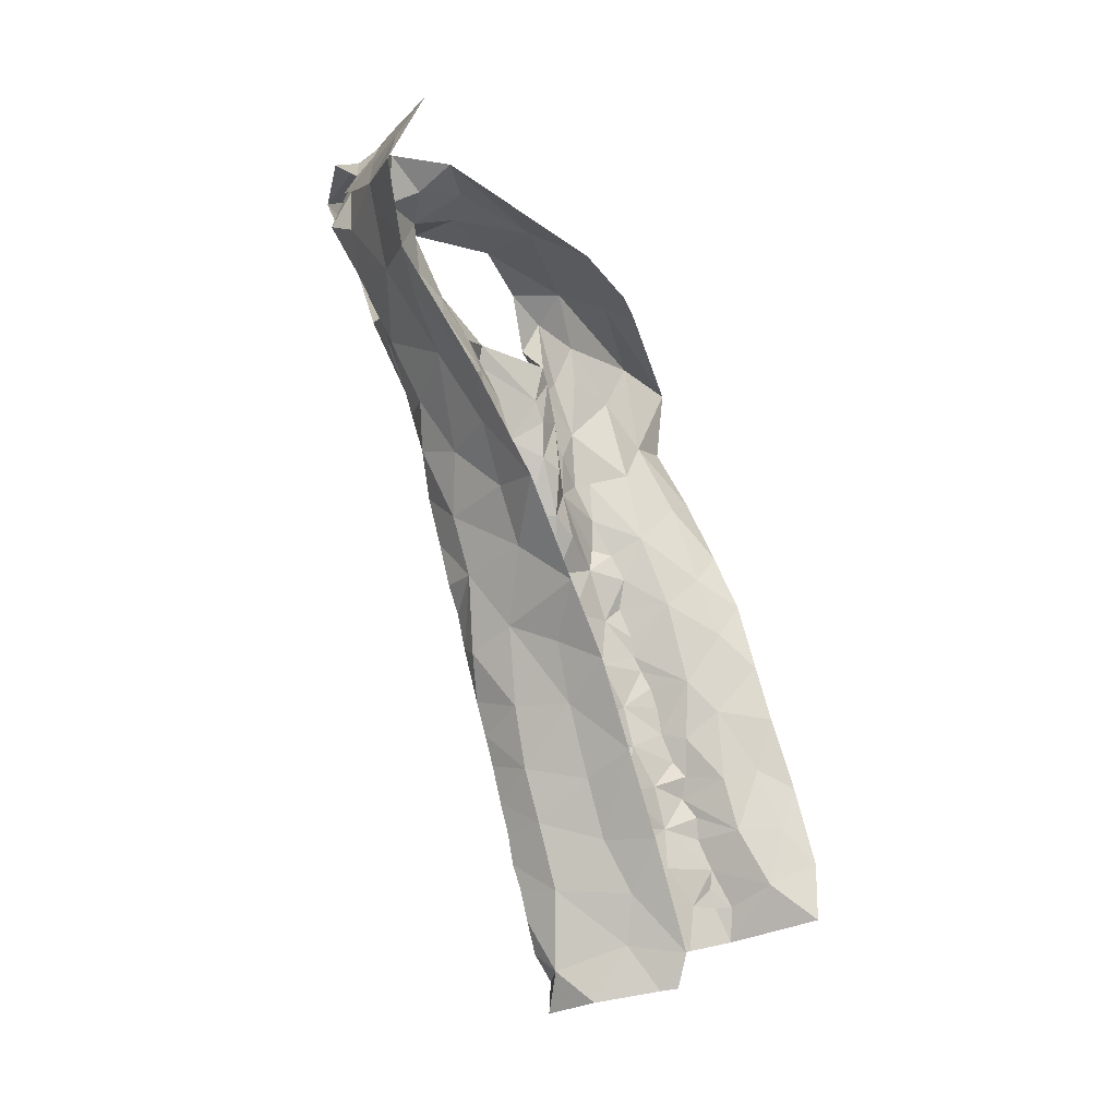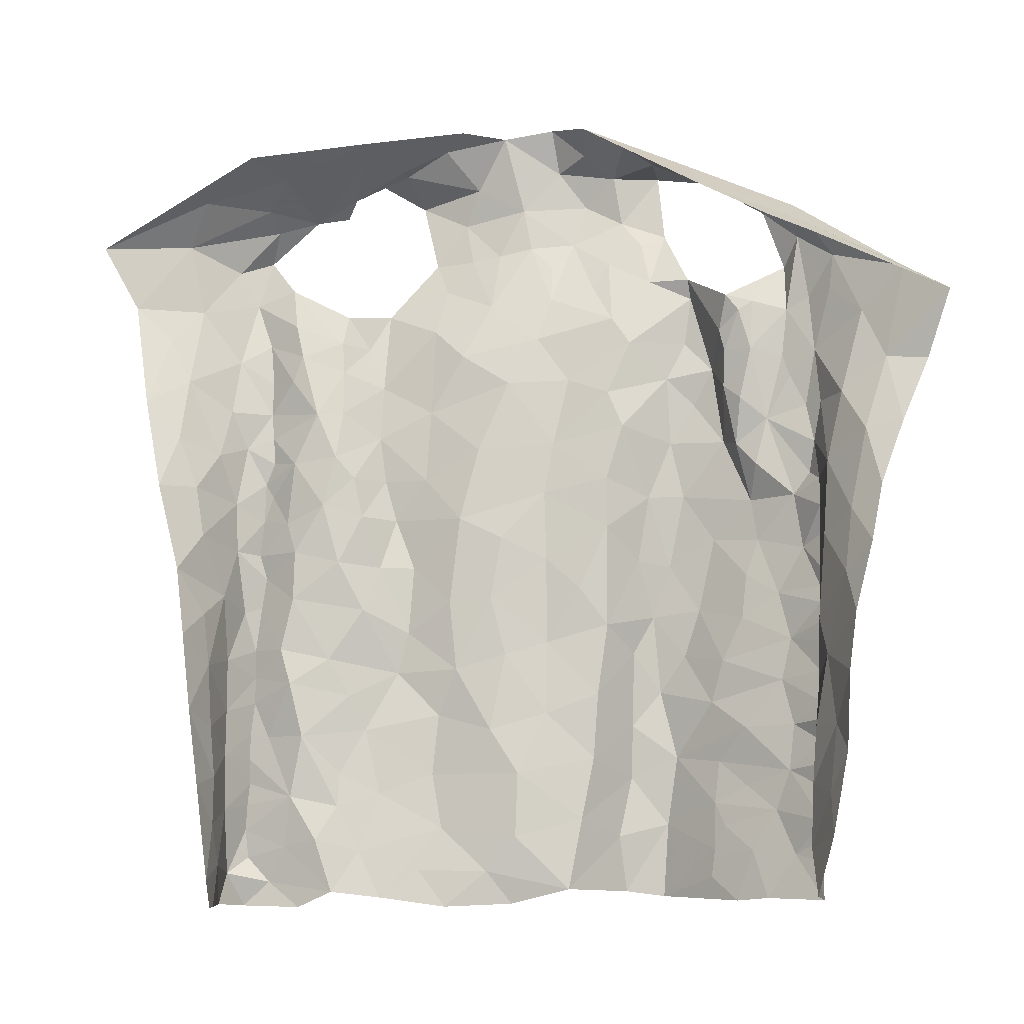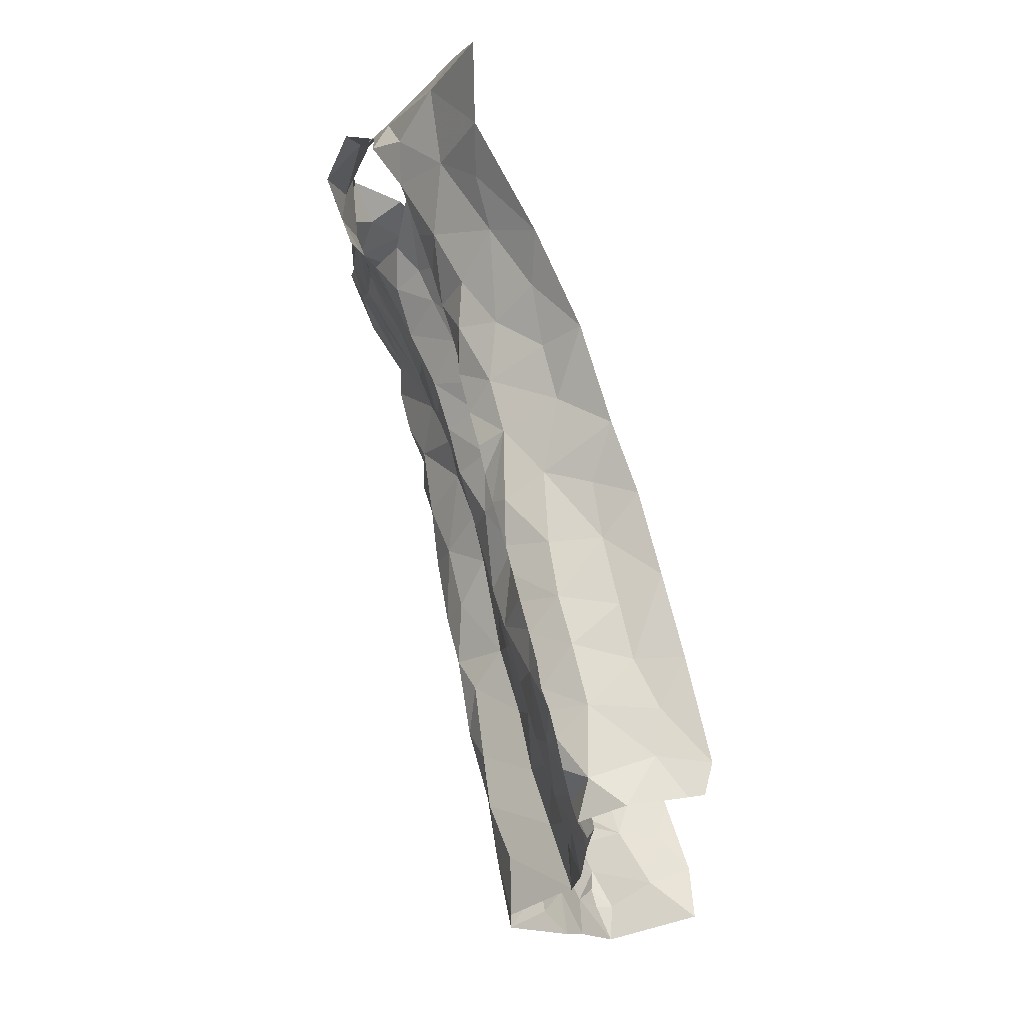
<metadata>
{"format":"obj","ext":"obj","renderer":"f3d","projection":"perspective","resolution":1024,"background":"white","views":[{"elev":-6.2,"azim":105.4,"up":"+Y"},{"elev":3.5,"azim":-170.3,"up":"+Y"},{"elev":-23.2,"azim":92.1,"up":"+Y"}]}
</metadata>
<code>
v -0.5702 0.04818 -0.7734
v -0.5654 0.08467 -0.7578
v -0.5667 0.1254 -0.7537
v -0.5654 0.1576 -0.7391
v -0.5656 0.1814 -0.7376
v -0.5633 0.2412 -0.7122
v -0.5614 0.267 -0.7276
v -0.5575 0.4089 -0.6542
v -0.5501 0.5063 -0.6256
v -0.6434 0.531 -0.7122
v -0.6148 0.4132 -0.7745
v -0.5677 0.07292 -0.8686
v -0.5947 0.2877 -0.8149
v -0.6891 0.6657 -0.673
v -0.5175 0.6462 -0.5813
v -0.5412 0.6592 -0.5846
v -0.582 0.1318 -0.8643
v -0.6231 0.4685 -0.7467
v -0.6056 0.5228 -0.7033
v -0.5563 0.5485 -0.6213
v -0.5686 0.08553 -0.7753
v -0.5638 0.667 -0.6019
v -0.5942 0.2126 -0.8394
v -0.5818 0.2323 -0.8017
v -0.5999 0.3445 -0.7971
v -0.5645 0.4137 -0.707
v -0.6678 0.594 -0.6715
v -0.6249 0.5957 -0.6599
v -0.6412 0.6899 -0.6398
v -0.5487 0.6028 -0.6029
v -0.5591 0.1103 -0.819
v -0.5777 0.1683 -0.8308
v -0.5603 0.2229 -0.7691
v -0.5584 0.1682 -0.7848
v -0.5707 0.2965 -0.7604
v -0.5884 0.3806 -0.76
v -0.5925 0.4424 -0.7338
v -0.5793 0.5591 -0.6571
v -0.561 0.3287 -0.7292
v -0.566 0.4877 -0.6767
v -0.5986 0.644 -0.6292
v -0.03075 0.6388 -0.564
v -0.0289 0.6103 -0.5871
v -0.03382 0.5781 -0.6014
v -0.03748 0.534 -0.6225
v -0.05474 0.4643 -0.6456
v -0.04451 0.3749 -0.6775
v -0.06129 0.2331 -0.697
v -0.05476 0.1529 -0.7155
v -0.0174 0.01448 -0.7506
v 0.04391 0.01199 -0.7424
v 0.01814 0.03732 -0.7366
v 0.04267 0.06111 -0.7297
v 0.04656 0.1159 -0.7178
v 0.04482 0.2212 -0.6921
v 0.04721 0.2763 -0.6785
v 0.03973 0.353 -0.6587
v 0.04654 0.4544 -0.634
v 0.01831 0.5681 -0.6229
v -0.02502 0.4357 -0.6658
v 0.009151 0.5958 -0.6164
v 0.01576 0.4142 -0.6603
v -0.05457 0.0336 -0.7569
v 0.001061 0.07551 -0.7366
v -0.05468 0.1191 -0.7277
v 0.001485 0.247 -0.7101
v 0.0143 0.2813 -0.6973
v 0.004386 0.3845 -0.6735
v 0.003565 0.3351 -0.6861
v 0.01037 0.4788 -0.6496
v -0.03535 0.4873 -0.65
v -0.01297 0.5329 -0.6399
v -0.03456 0.08646 -0.7458
v -0.0145 0.1921 -0.7213
v 0.02667 0.1875 -0.7044
v -0.004222 0.1284 -0.7311
v -0.03804 0.2718 -0.6952
v -0.4531 0.6618 -0.5958
v -0.4458 0.6242 -0.5902
v -0.452 0.602 -0.5969
v -0.466 0.5022 -0.6077
v -0.4819 0.4414 -0.6048
v -0.4794 0.3636 -0.6301
v -0.4765 0.3191 -0.6425
v -0.4522 0.127 -0.6833
v -0.4637 0.1058 -0.6959
v -0.565 0.1043 -0.7523
v -0.5653 0.2014 -0.7217
v -0.5644 0.2256 -0.7261
v -0.5616 0.2715 -0.7002
v -0.5626 0.3009 -0.6947
v -0.5615 0.322 -0.6878
v -0.5609 0.3403 -0.6775
v -0.5594 0.3568 -0.6694
v -0.5586 0.3776 -0.6673
v -0.5582 0.4408 -0.6592
v -0.5565 0.468 -0.6453
v -0.5456 0.4731 -0.6262
v -0.5404 0.5441 -0.6086
v -0.5228 0.575 -0.5995
v -0.481 0.6555 -0.5888
v -0.5292 0.4496 -0.6285
v -0.4669 0.6459 -0.5975
v -0.4793 0.03361 -0.7255
v -0.4941 0.08528 -0.7188
v -0.5312 0.1688 -0.7104
v -0.4881 0.4821 -0.6198
v -0.4986 0.5295 -0.6062
v -0.5114 0.04105 -0.7416
v -0.5209 0.2581 -0.678
v -0.4827 0.208 -0.6818
v -0.529 0.3004 -0.6657
v -0.4702 0.552 -0.6098
v -0.4908 0.4001 -0.6207
v -0.5148 0.3458 -0.6455
v -0.5393 0.0871 -0.7391
v -0.5347 0.2148 -0.6984
v -0.5401 0.3949 -0.6426
v -0.5183 0.1276 -0.7159
v -0.4805 0.6049 -0.6022
v 0.05955 0.0482 -0.7525
v 0.04709 0.0892 -0.724
v 0.04571 0.1369 -0.7108
v 0.04693 0.1631 -0.7067
v 0.04726 0.1892 -0.7002
v 0.04549 0.2479 -0.6856
v 0.04347 0.3221 -0.6661
v 0.04857 0.3779 -0.6532
v 0.04626 0.4141 -0.644
v 0.03686 0.4413 -0.6402
v 0.03732 0.4777 -0.6319
v 0.04023 0.5047 -0.6247
v 0.04409 0.5308 -0.6165
v 0.01936 0.6285 -0.6021
v -0.006445 0.6332 -0.5837
v -0.5137 0.5967 -0.5911
v -0.01441 0.8098 -0.5842
v -0.0218 0.7504 -0.5262
v 0.04943 0.7333 -0.5604
v -0.05234 0.8302 -0.578
v -0.1533 0.8453 -0.5274
v -0.08613 0.8022 -0.5322
v -0.05615 0.7886 -0.5055
v -0.03331 0.7705 -0.5353
v 0.009424 0.7449 -0.5424
v -0.04566 0.8059 -0.5608
v 0.0476 0.03483 -0.8552
v 0.04864 0.06445 -0.8626
v 0.1575 0.5476 -0.7099
v 0.06114 0.8117 -0.6329
v 0.05892 0.02268 -0.7859
v 0.06475 0.1587 -0.8405
v 0.02811 0.6678 -0.5789
v 0.04845 0.03256 -0.8404
v 0.2216 0.7131 -0.6545
v 0.06116 0.6994 -0.5463
v 0.07007 0.6513 -0.5759
v 0.09058 0.3091 -0.8014
v 0.07835 0.2334 -0.8211
v 0.1313 0.4601 -0.7507
v 0.05533 0.1134 -0.8176
v 0.06023 0.1586 -0.7945
v 0.05443 0.756 -0.582
v 0.07312 0.2723 -0.7682
v 0.07997 0.3249 -0.7599
v 0.06704 0.2711 -0.7188
v 0.0591 0.3177 -0.6782
v 0.07192 0.4347 -0.6644
v 0.04467 0.565 -0.6069
v 0.1467 0.6133 -0.6538
v 0.1853 0.648 -0.6547
v 0.1377 0.716 -0.6091
v 0.1143 0.7633 -0.6249
v 0.03139 0.7892 -0.5952
v 0.07151 0.3394 -0.7149
v 0.06617 0.218 -0.7273
v 0.06722 0.3842 -0.6773
v 0.08798 0.4888 -0.6705
v 0.05157 0.07006 -0.8124
v 0.06693 0.2093 -0.7826
v 0.09044 0.4057 -0.7281
v 0.123 0.5685 -0.6663
v 0.06733 0.494 -0.6342
v 0.1035 0.3745 -0.7781
v 0.06142 0.1157 -0.7529
v 0.08374 0.5346 -0.6376
v 0.1225 0.5087 -0.7058
v 0.05062 0.6059 -0.5934
v 0.1011 0.4563 -0.715
v 0.09069 0.6884 -0.5757
v 0.1207 0.644 -0.6186
v 0.06459 0.1722 -0.7393
v 0.08116 0.5884 -0.6101
v -0.5281 0.7325 -0.6758
v -0.4315 0.7755 -0.6515
v -0.5014 0.743 -0.6746
v -0.5439 0.7265 -0.6757
v -0.5133 0.6918 -0.5559
v -0.4898 0.7506 -0.5519
v -0.3653 0.8073 -0.5218
v -0.412 0.7991 -0.5926
v -0.4274 0.7844 -0.542
v -0.5281 0.7241 -0.5701
v -0.5256 0.7559 -0.5944
v -0.5321 0.7391 -0.6448
v -0.5667 0.7037 -0.5967
v -0.2756 0.7204 -0.5101
v -0.2541 0.6947 -0.5288
v -0.1629 0.7015 -0.5172
v -0.1203 0.6972 -0.5063
v -0.3778 0.7283 -0.5069
v -0.2902 0.8467 -0.5433
v -0.353 0.719 -0.5161
v -0.3671 0.7938 -0.4796
v -0.3352 0.8263 -0.5404
v -0.3286 0.7441 -0.498
v -0.08841 0.7979 -0.517
v -0.3192 0.7945 -0.4953
v -0.1938 0.7079 -0.5187
v -0.1002 0.7632 -0.4814
v -0.2489 0.849 -0.4942
v -0.1512 0.7431 -0.4927
v -0.1659 0.7831 -0.4942
v -0.2293 0.7164 -0.5172
v -0.2878 0.7627 -0.4909
v -0.2567 0.8013 -0.4888
v -0.2184 0.7592 -0.5024
v -0.1959 0.8402 -0.496
v -0.1338 0.8246 -0.5216
v -0.2876 0.8194 -0.511
v -0.3971 0.02205 -0.667
v -0.4505 0.05242 -0.7019
v -0.3176 0.6981 -0.5274
v -0.2162 0.05616 -0.7327
v -0.4099 0.6589 -0.5373
v -0.1736 0.01935 -0.7433
v -0.07976 0.07345 -0.7366
v -0.05433 0.6031 -0.5633
v -0.1373 0.6669 -0.5319
v -0.4864 0.148 -0.6919
v -0.3572 0.0262 -0.669
v -0.3012 0.6724 -0.541
v -0.09736 0.1313 -0.7126
v -0.07263 0.3237 -0.6804
v -0.4514 0.564 -0.5978
v -0.2432 0.02279 -0.7326
v -0.06543 0.4225 -0.6537
v -0.08371 0.458 -0.6157
v -0.1905 0.6513 -0.5532
v -0.109 0.2548 -0.6714
v -0.1563 0.2127 -0.6852
v -0.07829 0.1962 -0.6967
v -0.304 0.04044 -0.7325
v -0.4077 0.4428 -0.5837
v -0.08535 0.3668 -0.6529
v -0.4531 0.08036 -0.6967
v -0.3943 0.3672 -0.5968
v -0.1639 0.5956 -0.5835
v -0.1524 0.1519 -0.7011
v -0.1654 0.09791 -0.7186
v -0.1046 0.02796 -0.7496
v -0.1437 0.0556 -0.7349
v -0.07306 0.5599 -0.5764
v -0.4283 0.3223 -0.6153
v -0.4362 0.5811 -0.5642
v -0.4169 0.542 -0.5656
v -0.4453 0.2288 -0.6514
v -0.4506 0.5029 -0.5802
v -0.3927 0.5008 -0.5772
v -0.1744 0.262 -0.681
v -0.1295 0.6225 -0.5643
v -0.3649 0.6776 -0.5407
v -0.3476 0.611 -0.579
v -0.3262 0.6376 -0.5663
v -0.2464 0.0933 -0.7283
v -0.07271 0.6392 -0.5387
v -0.4564 0.2733 -0.6477
v -0.4134 0.2729 -0.6207
v -0.3877 0.2334 -0.6225
v -0.3594 0.2769 -0.6296
v -0.118 0.297 -0.6592
v -0.1645 0.3321 -0.6647
v -0.2568 0.6584 -0.5499
v -0.07466 0.5048 -0.6015
v -0.1881 0.4949 -0.6219
v -0.1299 0.4609 -0.6223
v -0.131 0.5337 -0.5972
v -0.3996 0.09649 -0.6525
v -0.3245 0.1728 -0.6916
v -0.3594 0.1442 -0.6459
v -0.3494 0.08513 -0.668
v -0.3147 0.1112 -0.7105
v -0.2465 0.1581 -0.7141
v -0.455 0.1689 -0.6705
v -0.4423 0.398 -0.5999
v -0.3784 0.3133 -0.6101
v -0.3342 0.3106 -0.6579
v -0.3619 0.3748 -0.6134
v -0.3288 0.466 -0.6274
v -0.3311 0.4139 -0.6393
v -0.3711 0.443 -0.5983
v -0.3872 0.5707 -0.5676
v -0.2147 0.2012 -0.7
v -0.4077 0.1665 -0.6415
v -0.09779 0.4159 -0.6265
v -0.1205 0.3658 -0.6416
v -0.3594 0.1992 -0.6389
v -0.3269 0.2388 -0.6782
v -0.2688 0.5013 -0.6139
v -0.2616 0.4488 -0.6302
v -0.3436 0.5216 -0.6093
v -0.2733 0.2186 -0.6891
v -0.245 0.6152 -0.5739
v -0.3261 0.5575 -0.6005
v -0.2091 0.3375 -0.6649
v -0.3042 0.349 -0.6565
v -0.2666 0.3788 -0.6474
v -0.218 0.4015 -0.6501
v -0.2701 0.291 -0.6667
v -0.2167 0.5669 -0.597
v -0.2817 0.5699 -0.5894
v -0.1717 0.4211 -0.6446
v -0.2267 0.2789 -0.6766
v -0.4071 0.6802 -0.5421
v -0.4049 0.6089 -0.5496
f 94 26 39
f 34 4 5
f 24 23 32
f 20 9 99
f 38 20 30
f 28 27 10
f 21 2 87
f 31 1 21
f 30 15 16
f 39 91 92
f 19 10 18
f 40 20 38
f 41 22 206
f 100 136 30
f 101 15 120
f 39 90 91
f 39 92 93
f 26 95 8
f 206 29 41
f 21 3 31
f 12 1 31
f 15 30 136
f 15 136 120
f 32 23 17
f 7 89 6
f 39 7 90
f 39 93 94
f 96 26 8
f 97 40 96
f 40 9 20
f 30 99 100
f 14 27 28
f 3 21 87
f 30 16 22
f 17 12 31
f 4 34 3
f 31 3 34
f 88 89 33
f 33 35 24
f 24 35 13
f 7 39 35
f 35 25 13
f 35 39 36
f 36 25 35
f 11 25 36
f 11 36 37
f 36 39 26
f 26 94 95
f 18 11 37
f 9 97 98
f 9 40 97
f 30 20 99
f 28 29 14
f 31 32 17
f 34 5 88
f 88 33 34
f 24 34 33
f 24 13 23
f 28 19 38
f 29 28 41
f 30 22 41
f 34 32 31
f 24 32 34
f 26 96 40
f 37 26 40
f 18 37 19
f 37 36 26
f 19 28 10
f 40 19 37
f 30 41 38
f 40 38 19
f 28 38 41
f 7 33 89
f 35 33 7
f 43 134 135
f 64 53 122
f 42 43 135
f 76 122 54
f 69 244 77
f 62 68 128
f 47 60 247
f 66 55 126
f 247 60 46
f 57 69 127
f 125 75 124
f 67 126 56
f 70 131 132
f 134 43 61
f 72 59 61
f 72 45 71
f 130 70 62
f 72 133 59
f 43 44 61
f 61 44 72
f 76 123 124
f 65 237 73
f 76 65 73
f 76 54 123
f 66 75 55
f 75 66 74
f 48 74 66
f 66 77 48
f 67 56 127
f 244 69 47
f 128 68 57
f 130 62 129
f 70 58 131
f 70 130 58
f 132 133 72
f 45 72 44
f 51 52 50
f 64 52 53
f 50 52 63
f 52 64 63
f 49 65 74
f 48 252 74
f 67 66 126
f 68 69 57
f 67 127 69
f 72 70 132
f 60 71 46
f 71 60 70
f 64 73 63
f 73 237 63
f 73 64 76
f 75 76 124
f 74 65 76
f 76 64 122
f 49 74 252
f 60 68 62
f 70 60 62
f 71 70 72
f 75 74 76
f 67 77 66
f 68 47 69
f 68 60 47
f 77 67 69
f 116 87 2
f 116 3 87
f 88 117 89
f 110 277 112
f 112 91 90
f 115 93 112
f 89 117 6
f 103 120 80
f 8 95 118
f 97 96 102
f 108 136 100
f 108 100 99
f 113 245 120
f 108 120 136
f 95 94 118
f 256 105 232
f 79 78 103
f 102 98 97
f 82 81 107
f 112 92 91
f 80 79 103
f 115 84 83
f 245 80 120
f 120 103 101
f 104 232 105
f 105 256 86
f 119 86 85
f 4 3 106
f 5 4 106
f 267 110 111
f 110 90 6
f 90 110 112
f 110 267 277
f 82 107 102
f 102 96 118
f 118 96 8
f 102 108 98
f 9 108 99
f 9 98 108
f 81 113 108
f 1 116 2
f 104 105 109
f 119 105 86
f 106 88 5
f 117 110 6
f 277 84 112
f 112 93 92
f 118 94 115
f 112 84 115
f 118 114 102
f 107 81 108
f 108 113 120
f 119 116 105
f 1 109 116
f 116 119 3
f 106 3 119
f 240 119 85
f 115 83 114
f 93 115 94
f 115 114 118
f 102 107 108
f 116 109 105
f 106 117 88
f 294 111 106
f 106 119 240
f 294 106 240
f 111 117 106
f 110 117 111
f 114 82 102
f 129 62 128
f 167 127 56
f 59 133 169
f 121 53 52
f 52 51 121
f 55 75 125
f 90 7 6
f 2 21 1
f 103 78 101
f 144 145 146
f 139 145 156
f 138 145 144
f 144 142 217
f 142 144 146
f 140 141 146
f 146 229 142
f 145 137 146
f 229 146 141
f 137 140 146
f 145 139 163
f 143 144 217
f 137 145 174
f 174 145 163
f 126 55 176
f 126 176 166
f 163 139 172
f 129 128 177
f 134 157 153
f 135 153 42
f 183 131 58
f 154 179 151
f 154 148 179
f 150 173 155
f 165 158 184
f 160 181 184
f 137 174 150
f 150 140 137
f 166 164 175
f 176 55 125
f 133 132 183
f 53 121 122
f 51 151 121
f 185 192 123
f 122 185 54
f 188 134 61
f 187 189 160
f 190 139 156
f 148 154 147
f 167 177 127
f 167 56 166
f 166 56 126
f 129 177 168
f 177 57 127
f 183 58 168
f 187 160 149
f 151 179 121
f 192 124 123
f 170 182 149
f 157 156 153
f 134 153 135
f 134 188 157
f 148 161 179
f 174 163 173
f 164 158 165
f 159 158 164
f 175 167 166
f 159 164 180
f 180 162 159
f 128 57 177
f 58 130 129
f 132 131 183
f 54 185 123
f 192 125 124
f 125 192 176
f 152 161 148
f 149 171 170
f 181 175 184
f 164 165 175
f 168 189 178
f 177 181 168
f 58 129 168
f 181 160 189
f 162 152 159
f 59 188 61
f 188 59 169
f 170 171 191
f 172 139 190
f 191 172 190
f 172 173 163
f 173 172 155
f 175 177 167
f 183 168 178
f 172 191 171
f 171 155 172
f 186 193 133
f 156 157 190
f 176 180 164
f 168 181 189
f 185 161 162
f 152 162 161
f 191 157 193
f 193 182 191
f 178 182 186
f 179 161 185
f 164 166 176
f 180 176 192
f 175 181 177
f 121 179 185
f 175 165 184
f 192 185 162
f 122 121 185
f 187 149 182
f 178 186 183
f 187 182 178
f 187 178 189
f 150 174 173
f 190 157 191
f 186 133 183
f 182 193 186
f 170 191 182
f 192 162 180
f 193 157 188
f 169 193 188
f 133 193 169
f 206 203 204
f 196 194 197
f 197 14 205
f 29 206 204
f 195 201 212
f 201 215 212
f 201 202 200
f 215 201 200
f 78 198 101
f 16 206 22
f 199 203 198
f 202 201 204
f 201 195 204
f 198 15 101
f 206 16 203
f 15 203 16
f 202 204 199
f 14 29 205
f 203 15 198
f 204 203 199
f 195 205 204
f 29 204 205
f 196 205 195
f 197 205 196
f 213 216 211
f 211 216 214
f 224 207 208
f 222 210 220
f 143 217 220
f 214 200 202
f 218 214 216
f 223 217 229
f 229 141 228
f 212 215 230
f 215 200 218
f 215 218 230
f 221 212 230
f 216 213 233
f 207 216 233
f 209 210 222
f 209 222 219
f 223 220 217
f 218 225 226
f 225 218 216
f 225 216 207
f 228 223 229
f 219 227 224
f 227 222 223
f 226 228 221
f 223 228 227
f 200 214 218
f 230 218 226
f 222 227 219
f 226 221 230
f 225 227 226
f 226 227 228
f 217 142 229
f 225 207 227
f 227 207 224
f 220 223 222
f 259 252 251
f 268 81 82
f 231 232 104
f 295 82 114
f 81 268 245
f 265 235 79
f 253 292 291
f 264 83 84
f 238 42 276
f 252 250 251
f 243 65 49
f 210 209 239
f 45 284 71
f 42 238 43
f 274 233 272
f 211 324 272
f 236 234 246
f 236 261 262
f 239 276 210
f 264 84 277
f 81 245 113
f 283 208 207
f 233 213 272
f 262 234 236
f 48 77 250
f 243 237 65
f 209 249 239
f 85 86 256
f 295 114 83
f 272 324 235
f 243 49 252
f 284 45 263
f 238 263 44
f 271 276 239
f 294 240 85
f 82 295 254
f 268 82 254
f 250 77 244
f 48 250 252
f 209 219 249
f 80 265 79
f 245 265 80
f 233 242 207
f 246 234 253
f 260 243 259
f 263 45 44
f 44 43 238
f 278 277 267
f 295 83 264
f 244 281 250
f 255 47 247
f 305 247 248
f 245 268 265
f 237 260 261
f 304 111 294
f 241 291 288
f 264 257 295
f 255 244 47
f 306 255 305
f 247 46 248
f 224 249 219
f 262 260 234
f 46 284 248
f 256 232 231
f 264 296 257
f 247 305 255
f 313 258 249
f 271 239 249
f 250 281 270
f 243 252 259
f 284 46 71
f 256 288 85
f 304 294 85
f 231 241 288
f 256 231 288
f 281 244 255
f 254 269 268
f 257 296 298
f 283 313 249
f 251 250 270
f 269 266 268
f 303 259 251
f 249 258 271
f 303 293 259
f 272 213 211
f 260 237 243
f 237 261 63
f 260 262 261
f 267 111 304
f 238 276 263
f 263 276 271
f 263 271 287
f 278 296 264
f 265 268 266
f 265 266 302
f 302 325 265
f 85 288 304
f 288 291 290
f 288 290 304
f 253 291 241
f 306 305 322
f 283 249 224
f 271 258 287
f 272 273 274
f 302 273 325
f 272 235 273
f 325 273 235
f 293 260 259
f 260 293 275
f 260 275 234
f 292 253 275
f 277 278 264
f 296 278 279
f 279 278 267
f 279 280 296
f 304 279 267
f 270 282 315
f 281 255 306
f 282 281 306
f 282 270 281
f 266 269 302
f 269 311 302
f 273 302 314
f 283 224 208
f 263 287 284
f 248 284 286
f 285 286 287
f 287 286 284
f 304 290 307
f 289 307 290
f 289 290 292
f 290 291 292
f 234 275 253
f 293 289 292
f 275 293 292
f 295 257 254
f 254 257 301
f 301 257 298
f 298 300 301
f 280 297 296
f 297 298 296
f 269 254 301
f 299 301 300
f 269 301 311
f 301 299 311
f 311 299 309
f 270 315 323
f 270 303 251
f 274 242 233
f 303 312 293
f 312 303 323
f 270 323 303
f 308 312 319
f 274 283 242
f 320 258 313
f 283 274 313
f 321 313 274
f 321 274 273
f 320 313 321
f 283 207 242
f 286 322 305
f 248 286 305
f 322 282 306
f 285 287 320
f 320 287 258
f 320 309 285
f 307 289 308
f 307 280 279
f 289 293 312
f 299 310 309
f 299 300 310
f 310 300 317
f 314 311 309
f 319 323 315
f 308 289 312
f 279 304 307
f 314 302 311
f 314 321 273
f 285 322 286
f 318 282 322
f 315 282 318
f 300 298 297
f 317 319 315
f 300 297 316
f 316 317 300
f 317 315 318
f 317 316 319
f 316 297 319
f 297 280 308
f 297 308 319
f 317 318 310
f 308 280 307
f 309 320 321
f 285 309 310
f 322 310 318
f 285 310 322
f 314 309 321
f 324 78 79
f 235 324 79
f 265 325 235
f 319 312 323

</code>
